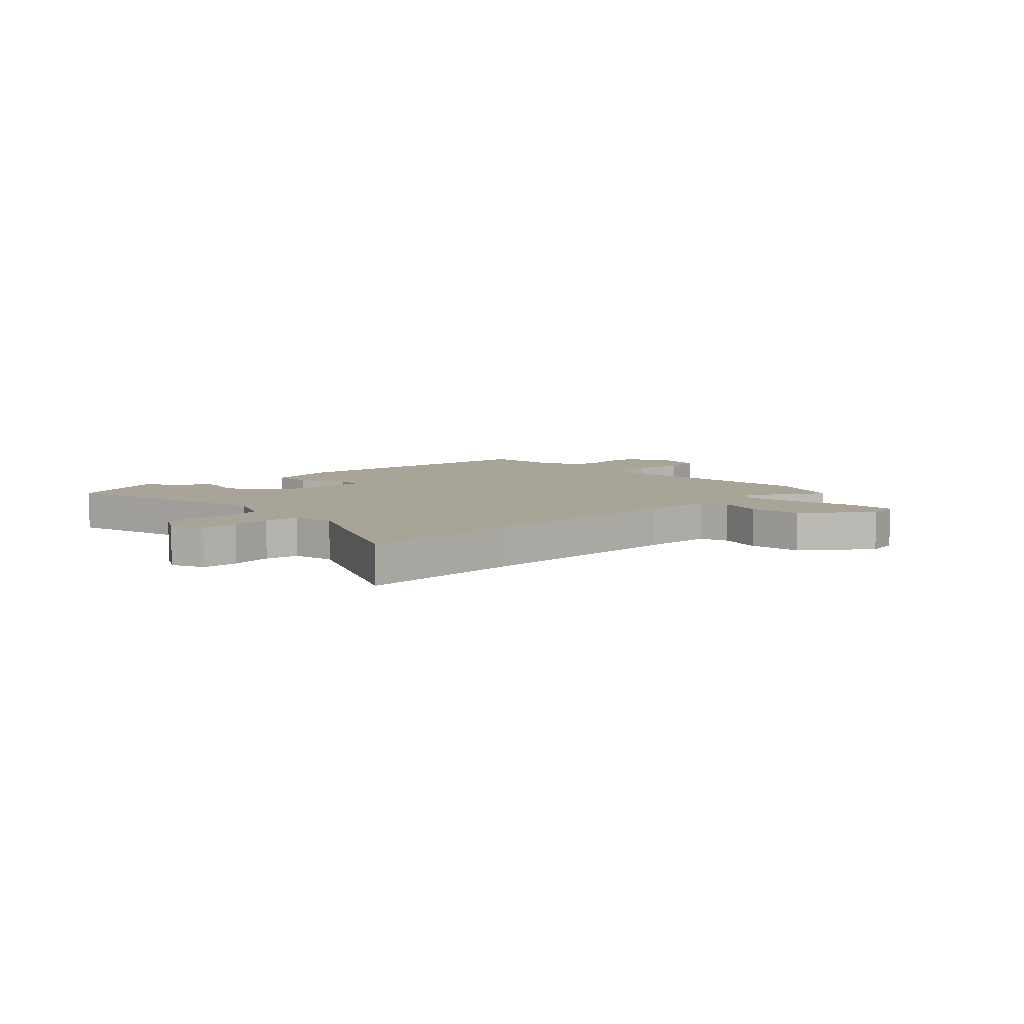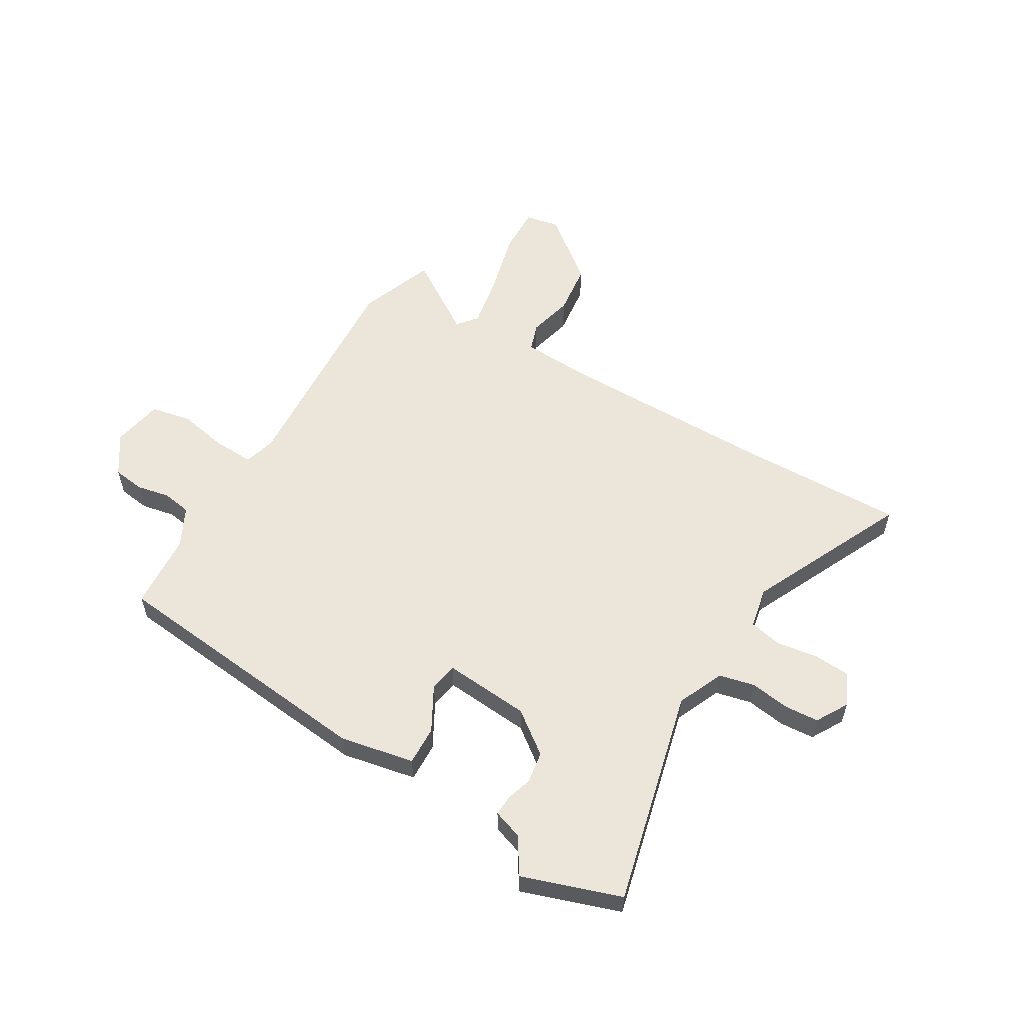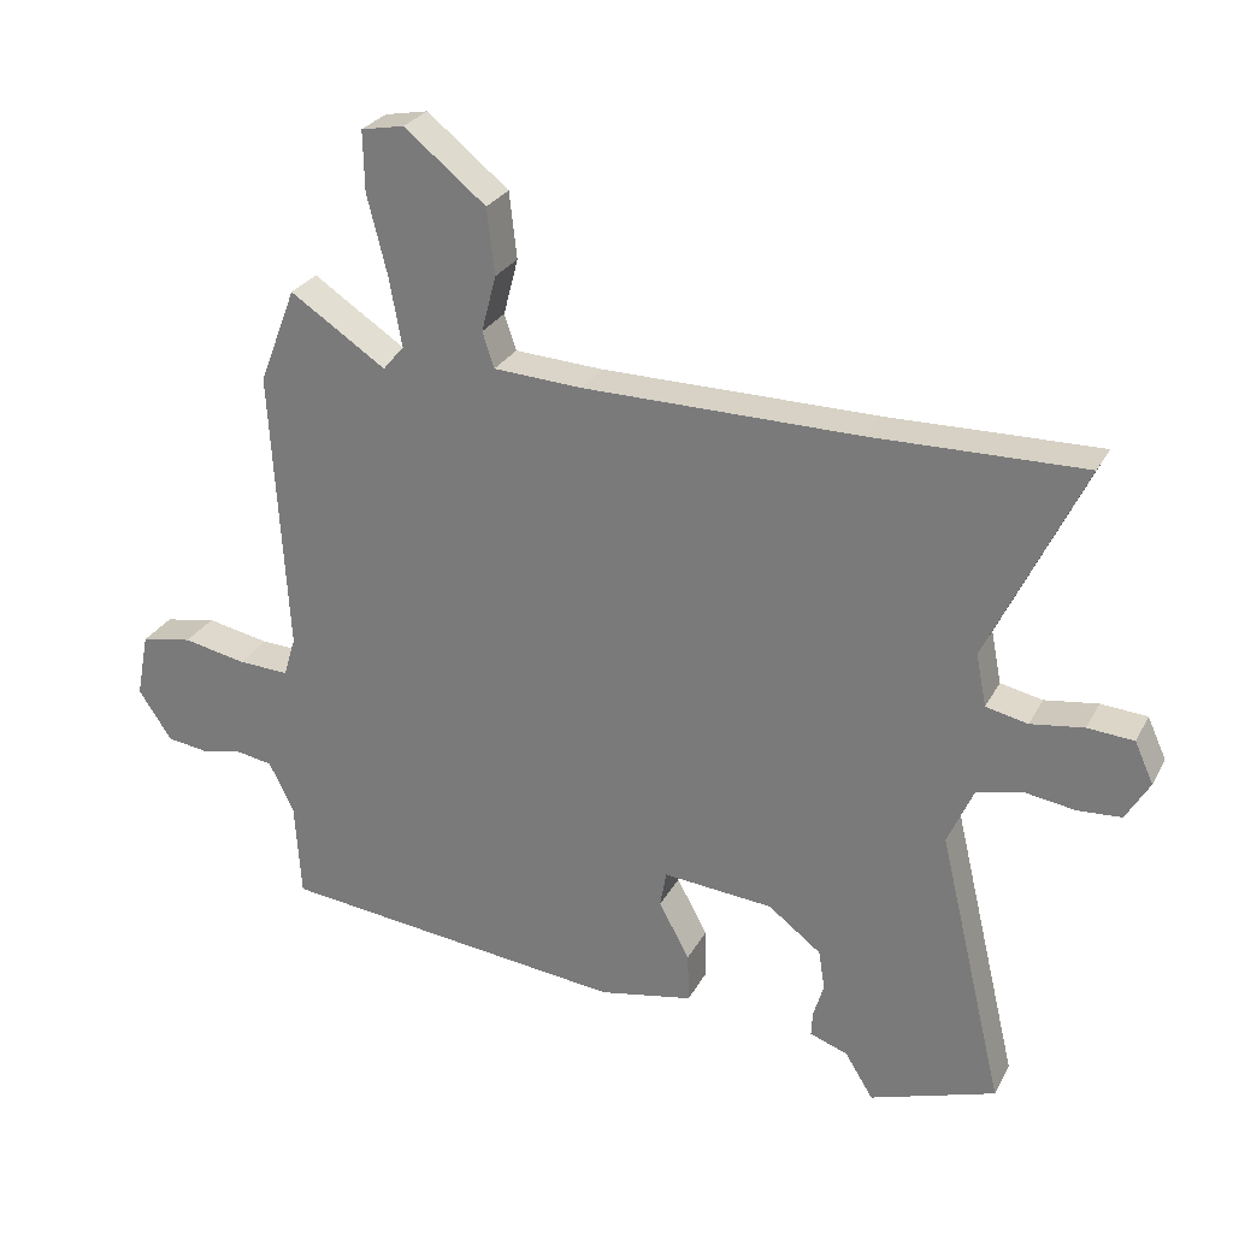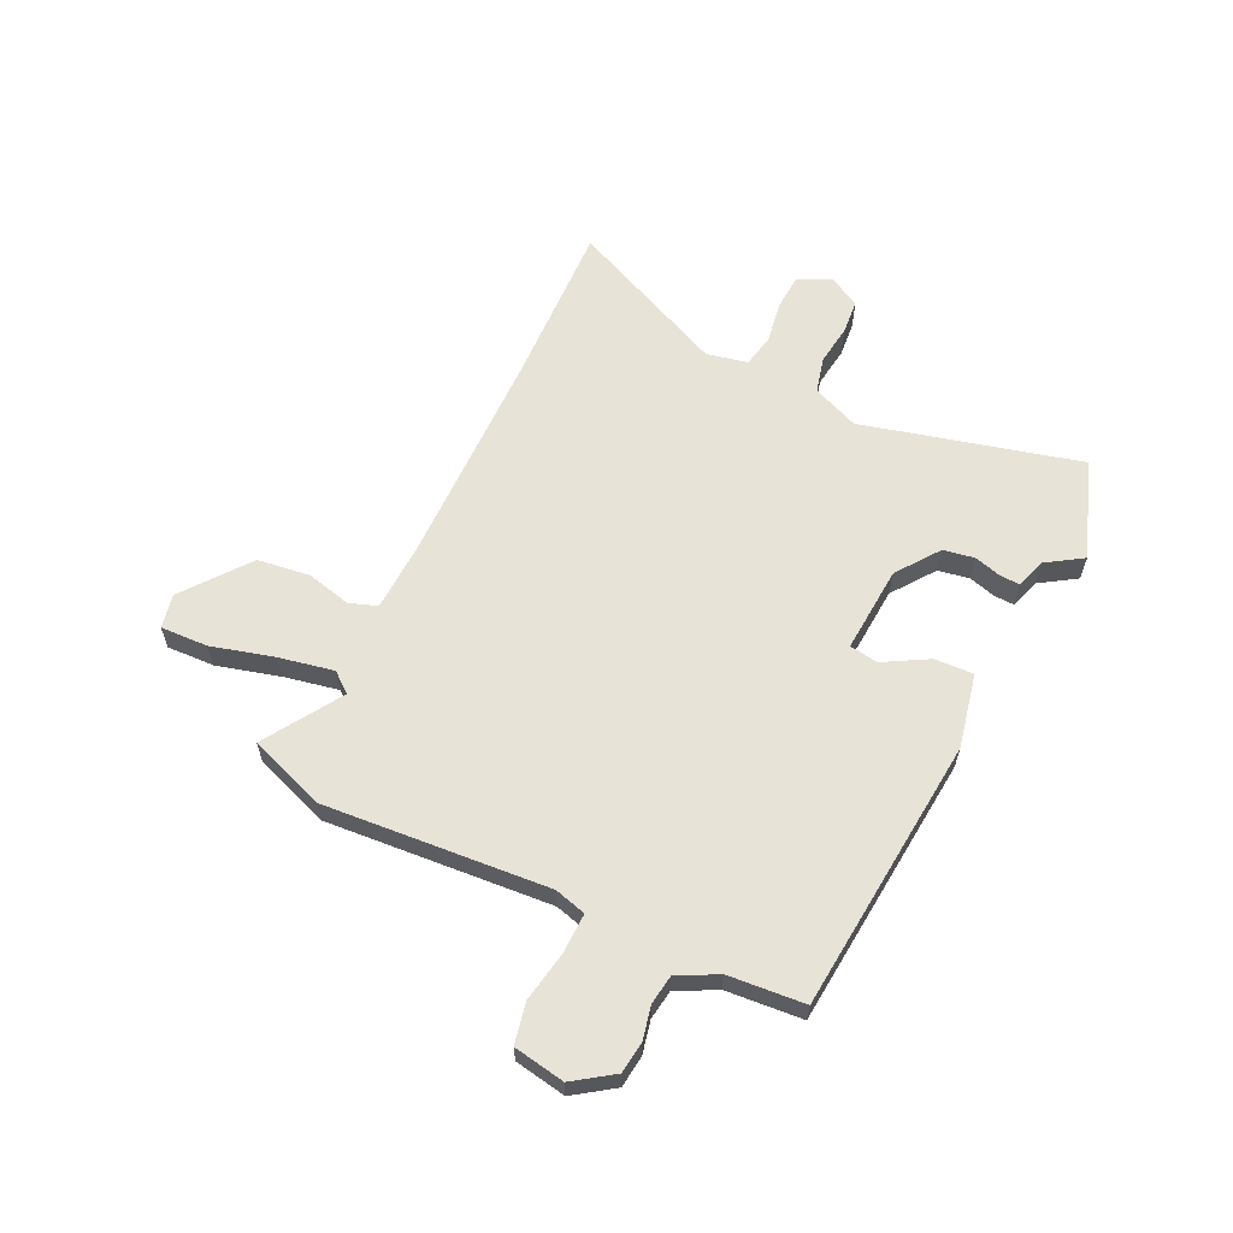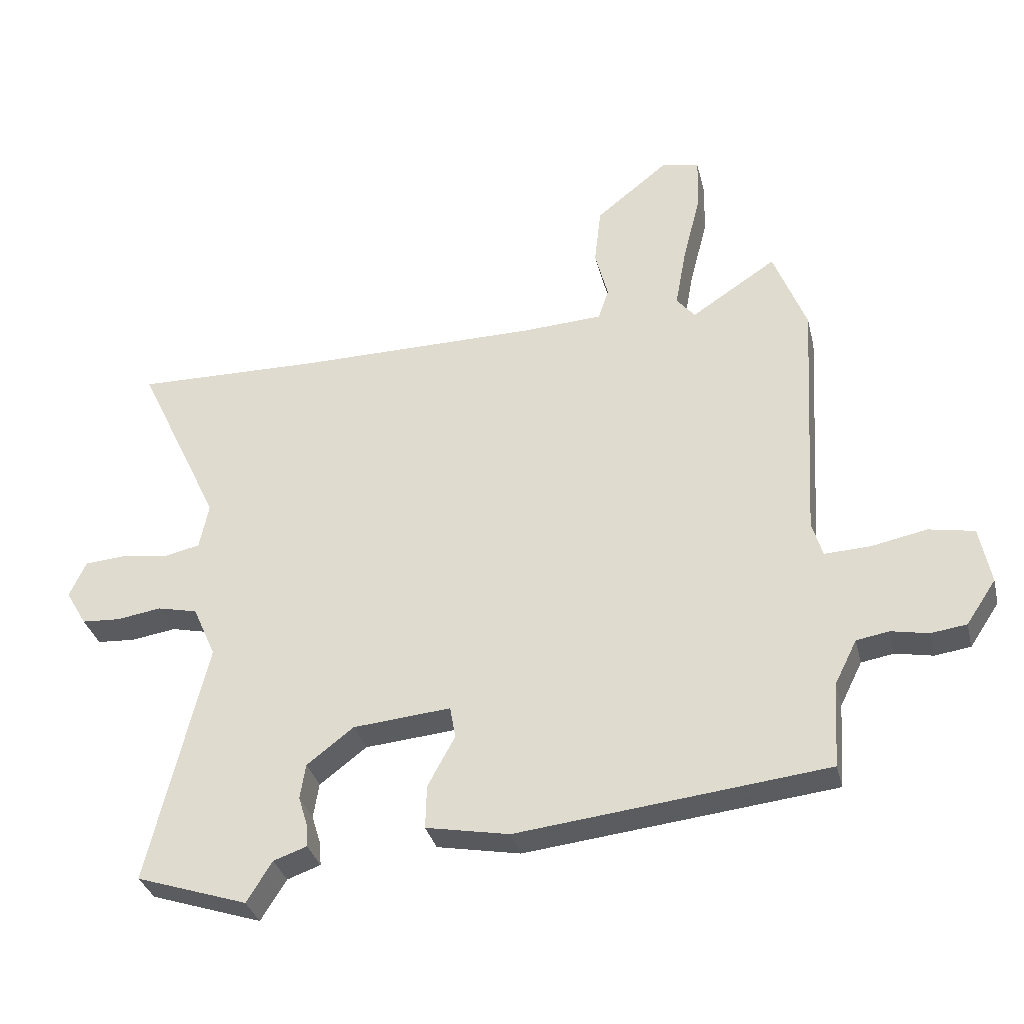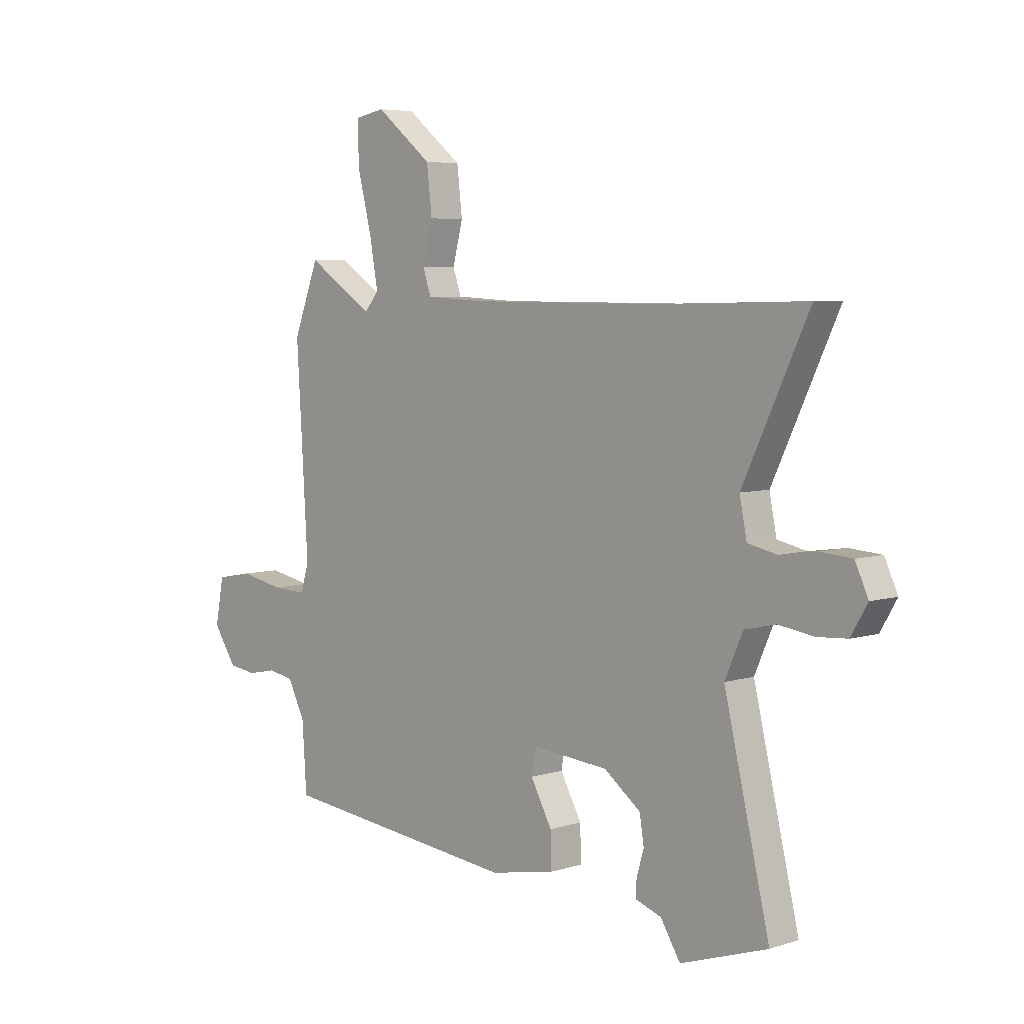
<metadata>
{"format":"obj","ext":"obj","renderer":"f3d","projection":"perspective","resolution":1024,"background":"white","views":[{"elev":7.0,"azim":-44.3,"up":"+Y"},{"elev":57.0,"azim":-149.6,"up":"+Y"},{"elev":27.4,"azim":-157.0,"up":"+Z"},{"elev":61.5,"azim":114.6,"up":"+Y"},{"elev":-33.5,"azim":13.5,"up":"+Z"},{"elev":5.5,"azim":-134.2,"up":"+Z"}]}
</metadata>
<code>
v -0.408 0.07 -0.531
v -0.588 0.07 -0.471
v -0.494 0.07 -0.075
v -0.531 0.07 0.009
v -0.596 0.07 0.024
v -0.669 0.07 0.013
v -0.731 0.07 0.017
v -0.765 0.07 0.075
v -0.738 0.07 0.134
v -0.672 0.07 0.139
v -0.596 0.07 0.128
v -0.536 0.07 0.141
v -0.521 0.07 0.216
v -0.657 0.07 0.503
v -0.354 0.07 0.497
v 0.04 0.07 0.499
v 0.168 0.07 0.506
v 0.185 0.07 0.557
v 0.164 0.07 0.638
v 0.175 0.07 0.733
v 0.292 0.07 0.827
v 0.354 0.07 0.815
v 0.352 0.07 0.729
v 0.323 0.07 0.614
v 0.305 0.07 0.515
v 0.335 0.07 0.479
v 0.473 0.07 0.57
v 0.526 0.07 0.432
v 0.502 0.07 0.024
v 0.519 0.07 -0.033
v 0.592 0.07 -0.03
v 0.683 0.07 -0.012
v 0.757 0.07 -0.026
v 0.775 0.07 -0.119
v 0.727 0.07 -0.191
v 0.669 0.07 -0.199
v 0.609 0.07 -0.187
v 0.556 0.07 -0.196
v 0.52 0.07 -0.268
v 0.511 0.07 -0.407
v 0.011 0.07 -0.462
v -0.124 0.07 -0.436
v -0.122 0.07 -0.365
v -0.078 0.07 -0.284
v -0.087 0.07 -0.232
v -0.245 0.07 -0.246
v -0.321 0.07 -0.304
v -0.33 0.07 -0.361
v -0.315 0.07 -0.41
v -0.313 0.07 -0.446
v -0.367 0.07 -0.465
v -0.408 0 -0.531
v -0.588 0 -0.471
v -0.494 0 -0.075
v -0.531 0 0.009
v -0.596 0 0.024
v -0.669 0 0.013
v -0.731 0 0.017
v -0.765 0 0.075
v -0.738 0 0.134
v -0.672 0 0.139
v -0.596 0 0.128
v -0.536 0 0.141
v -0.521 0 0.216
v -0.657 0 0.503
v -0.354 0 0.497
v 0.04 0 0.499
v 0.168 0 0.506
v 0.185 0 0.557
v 0.164 0 0.638
v 0.175 0 0.733
v 0.292 0 0.827
v 0.354 0 0.815
v 0.352 0 0.729
v 0.323 0 0.614
v 0.305 0 0.515
v 0.335 0 0.479
v 0.473 0 0.57
v 0.526 0 0.432
v 0.502 0 0.024
v 0.519 0 -0.033
v 0.592 0 -0.03
v 0.683 0 -0.012
v 0.757 0 -0.026
v 0.775 0 -0.119
v 0.727 0 -0.191
v 0.669 0 -0.199
v 0.609 0 -0.187
v 0.556 0 -0.196
v 0.52 0 -0.268
v 0.511 0 -0.407
v 0.011 0 -0.462
v -0.124 0 -0.436
v -0.122 0 -0.365
v -0.078 0 -0.284
v -0.087 0 -0.232
v -0.245 0 -0.246
v -0.321 0 -0.304
v -0.33 0 -0.361
v -0.315 0 -0.41
v -0.313 0 -0.446
v -0.367 0 -0.465
f 48 49 50 51
f 47 48 51 1
f 41 42 43 44
f 39 40 41 44
f 38 39 44 45
f 37 38 45
f 34 35 36 37
f 34 37 45
f 31 32 33 34
f 30 31 34 45
f 29 30 45 46
f 26 27 28 29
f 25 26 29 46
f 21 22 23 24
f 18 19 20 21
f 17 18 21 24
f 13 14 15
f 12 13 15 16
f 8 9 10 11
f 8 11 12
f 5 6 7 8
f 4 5 8 12
f 3 4 12 16
f 47 1 2 3
f 17 24 25 46
f 17 46 47
f 3 16 17 47
f 102 101 100 99
f 52 102 99 98
f 95 94 93 92
f 95 92 91 90
f 96 95 90 89
f 96 89 88
f 88 87 86 85
f 96 88 85
f 85 84 83 82
f 96 85 82 81
f 97 96 81 80
f 80 79 78 77
f 97 80 77 76
f 75 74 73 72
f 72 71 70 69
f 75 72 69 68
f 66 65 64
f 67 66 64 63
f 62 61 60 59
f 63 62 59
f 59 58 57 56
f 63 59 56 55
f 67 63 55 54
f 54 53 52 98
f 97 76 75 68
f 98 97 68
f 98 68 67 54
f 1 52 53 2
f 2 53 54 3
f 3 54 55 4
f 4 55 56 5
f 5 56 57 6
f 6 57 58 7
f 7 58 59 8
f 8 59 60 9
f 9 60 61 10
f 10 61 62 11
f 11 62 63 12
f 12 63 64 13
f 13 64 65 14
f 14 65 66 15
f 15 66 67 16
f 16 67 68 17
f 17 68 69 18
f 18 69 70 19
f 19 70 71 20
f 20 71 72 21
f 21 72 73 22
f 22 73 74 23
f 23 74 75 24
f 24 75 76 25
f 25 76 77 26
f 26 77 78 27
f 27 78 79 28
f 28 79 80 29
f 29 80 81 30
f 30 81 82 31
f 31 82 83 32
f 32 83 84 33
f 33 84 85 34
f 34 85 86 35
f 35 86 87 36
f 36 87 88 37
f 37 88 89 38
f 38 89 90 39
f 39 90 91 40
f 40 91 92 41
f 41 92 93 42
f 42 93 94 43
f 43 94 95 44
f 44 95 96 45
f 45 96 97 46
f 46 97 98 47
f 47 98 99 48
f 48 99 100 49
f 49 100 101 50
f 50 101 102 51
f 51 102 52 1

</code>
